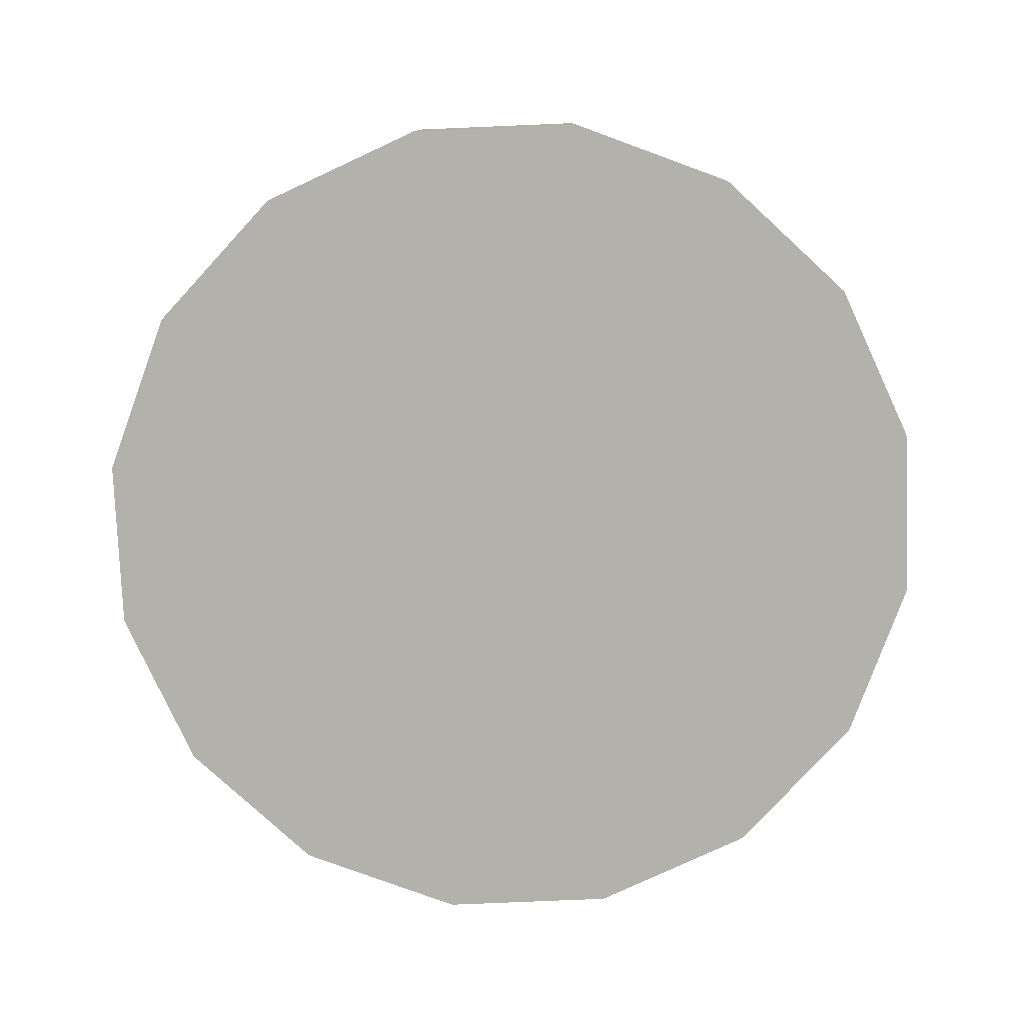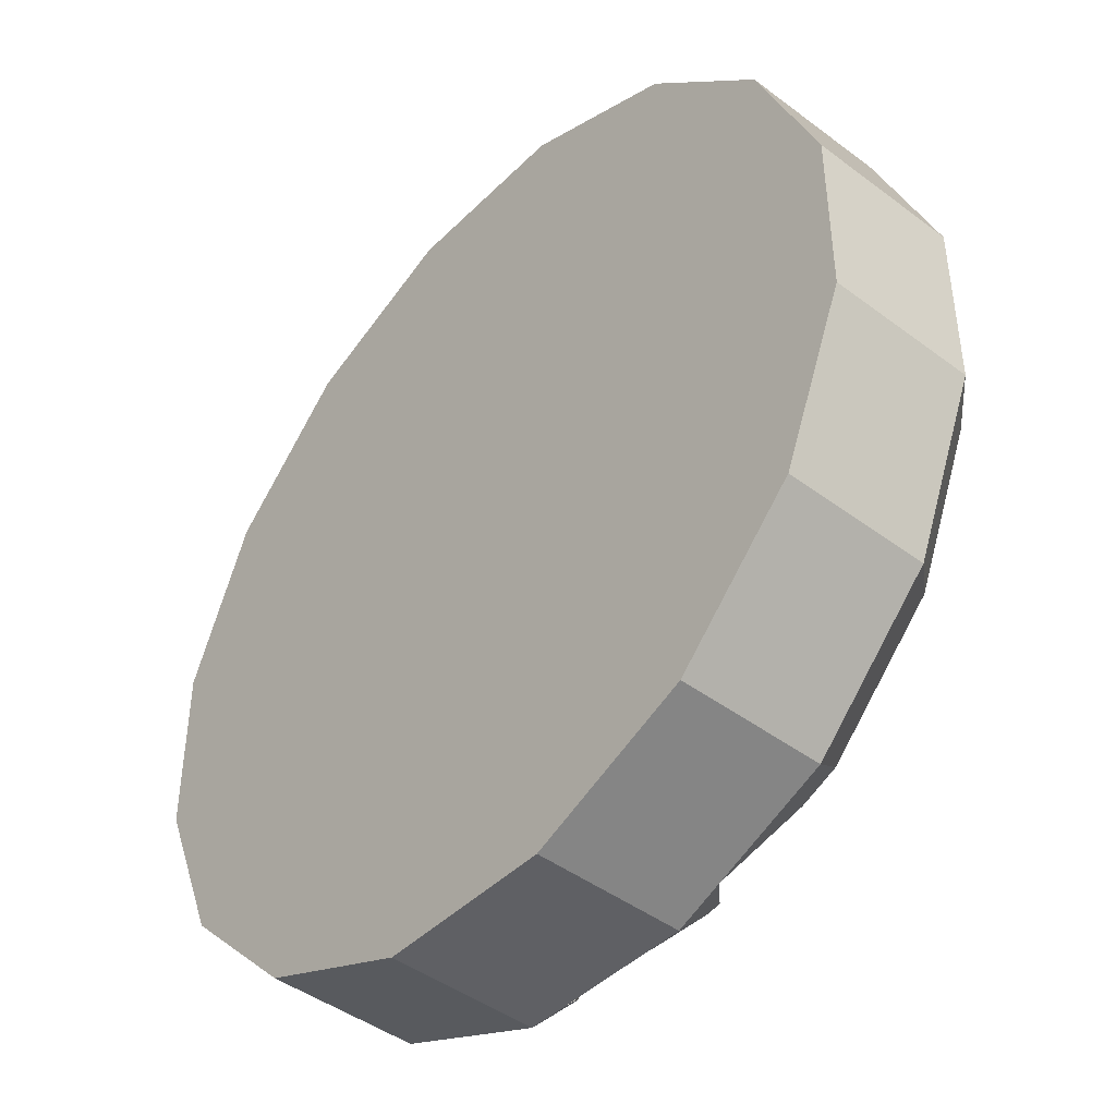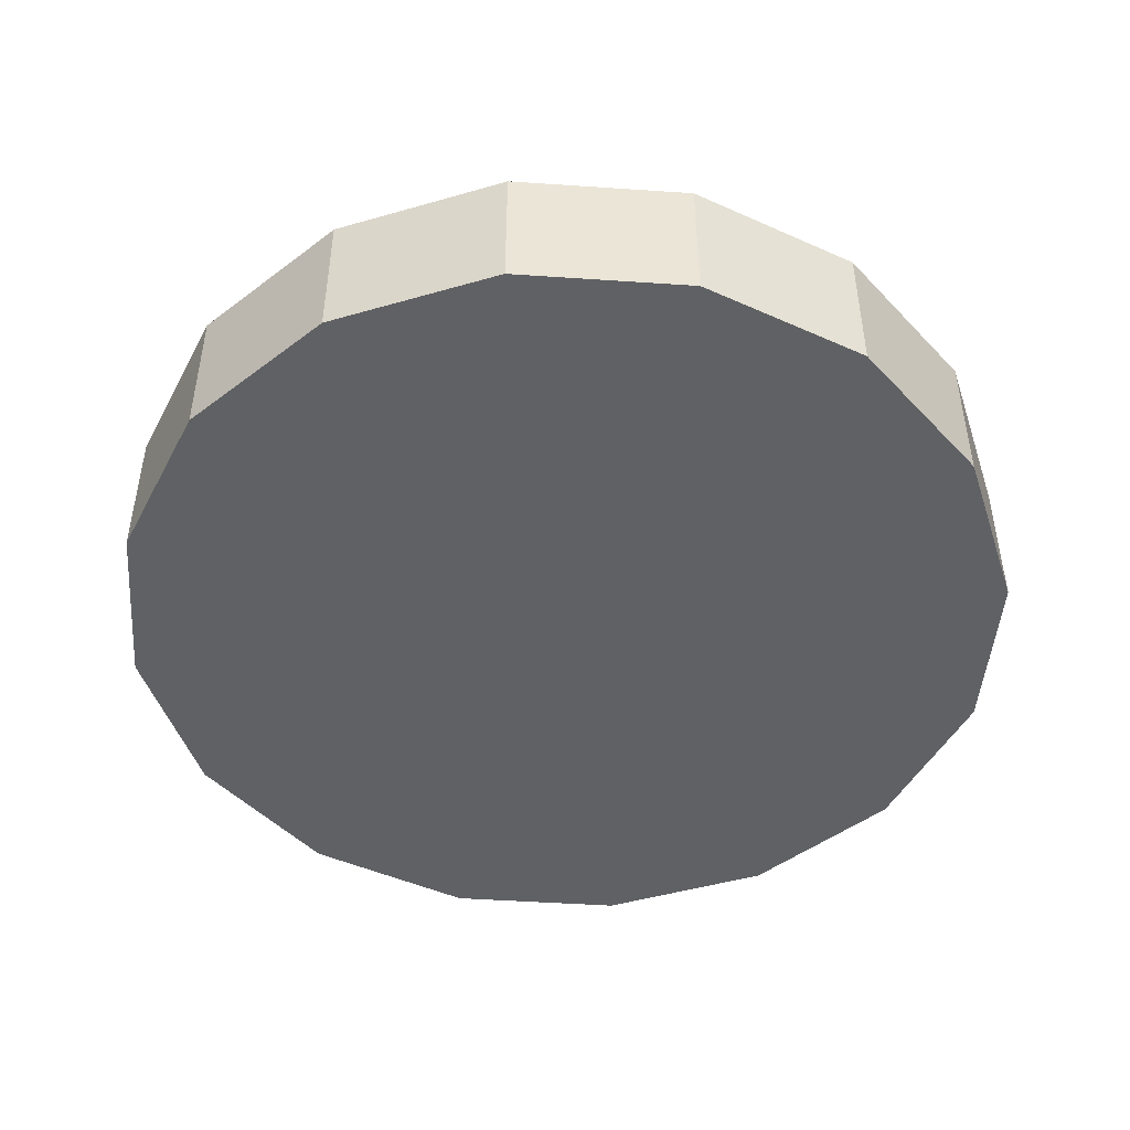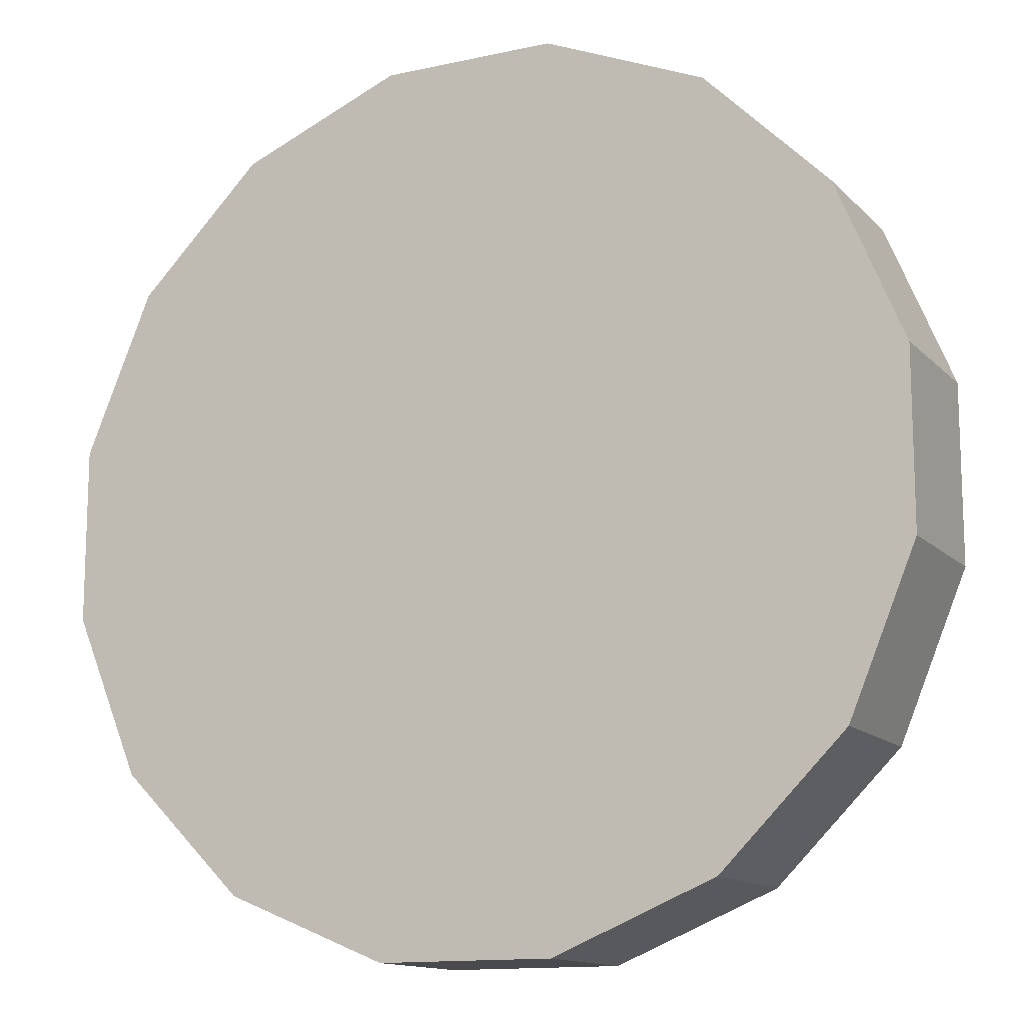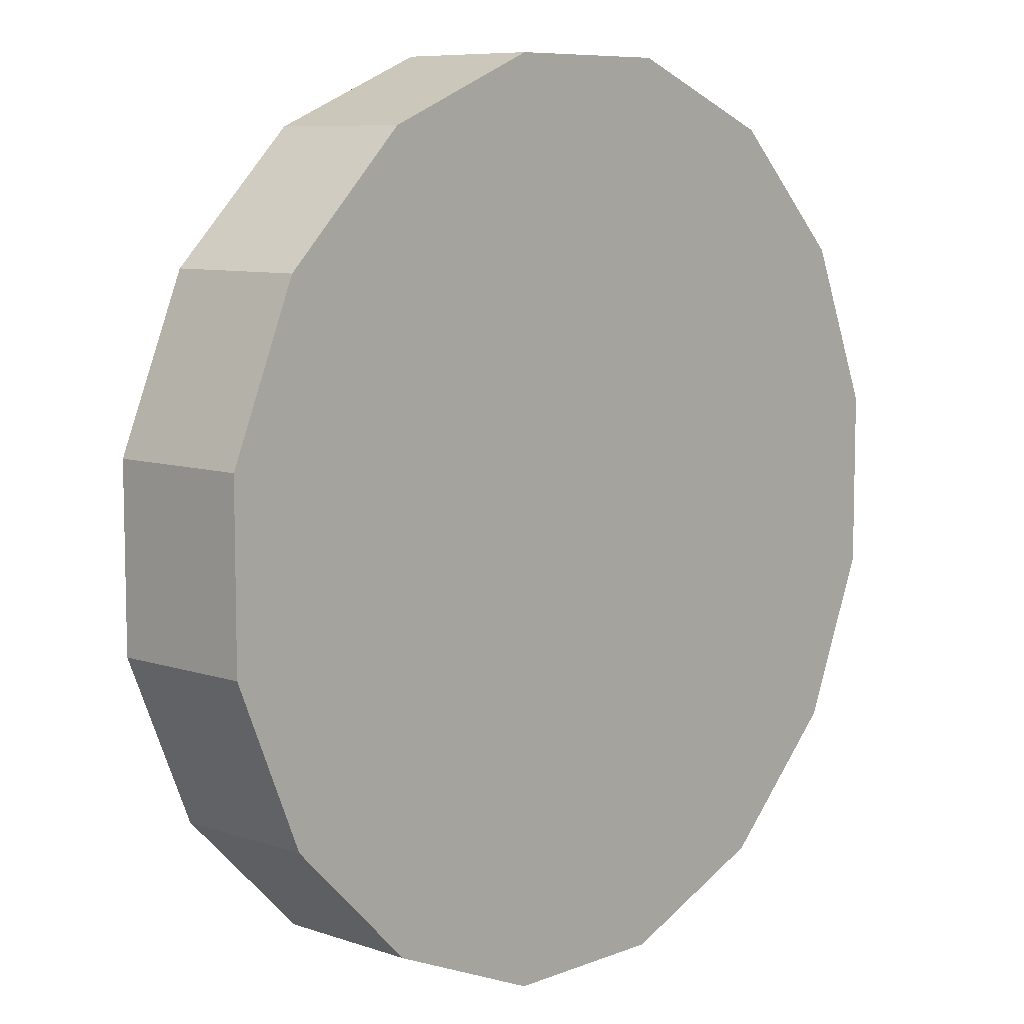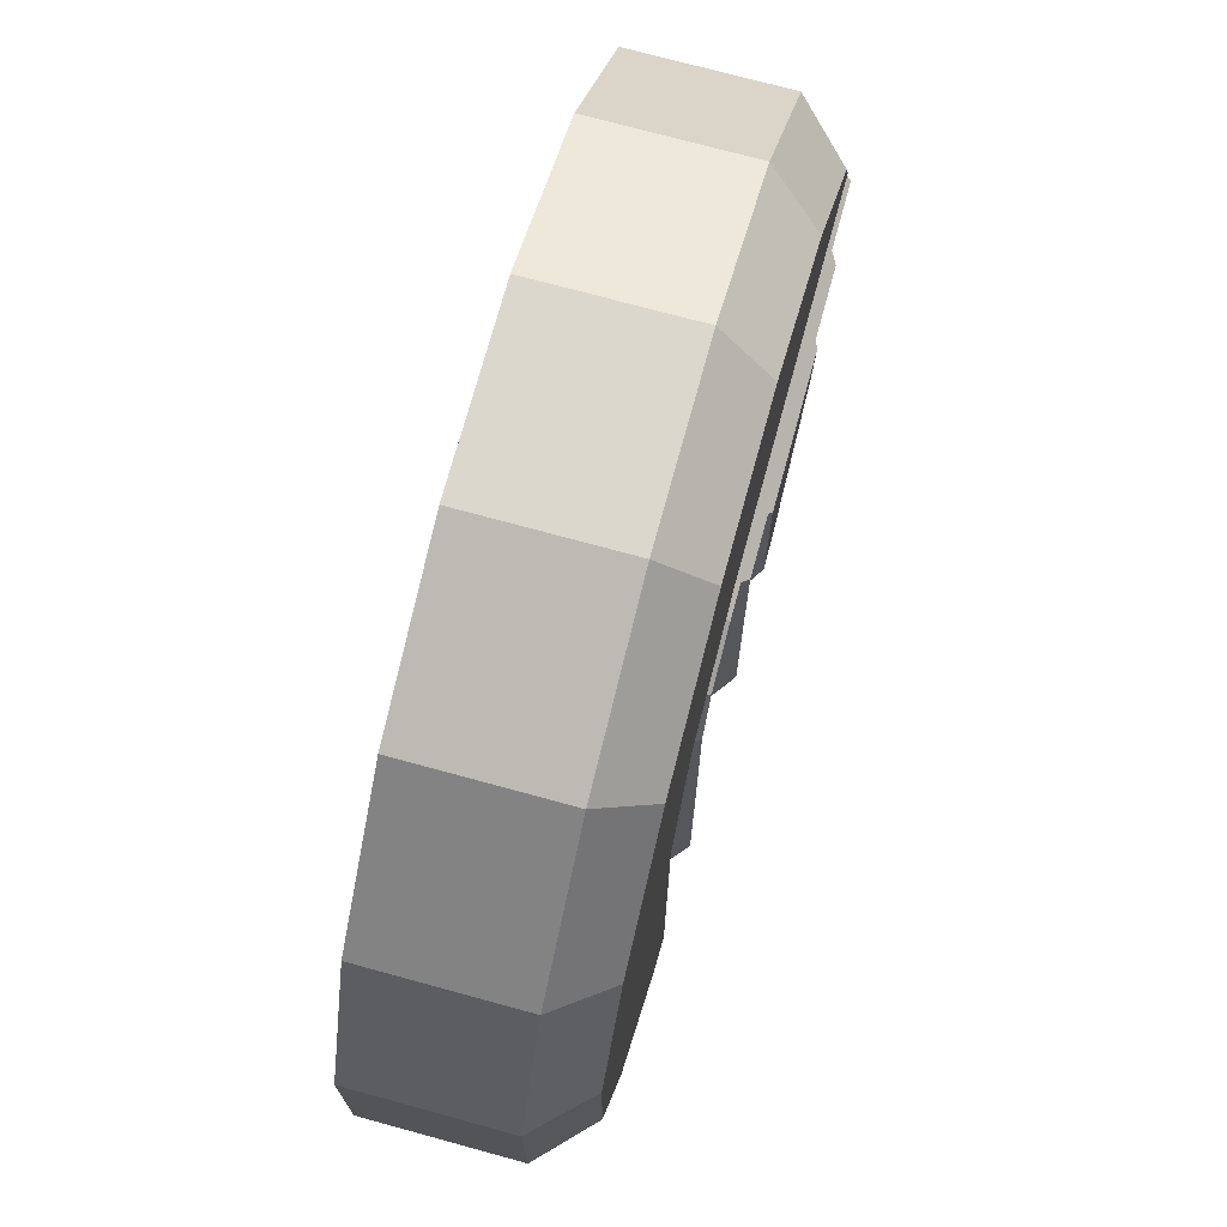
<metadata>
{"format":"obj","ext":"obj","renderer":"f3d","projection":"perspective","resolution":1024,"background":"white","views":[{"elev":-78.9,"azim":92.4,"up":"+Y"},{"elev":-44.4,"azim":48.8,"up":"+Z"},{"elev":-47.0,"azim":18.1,"up":"+Y"},{"elev":-13.3,"azim":26.5,"up":"+Z"},{"elev":8.1,"azim":-46.9,"up":"+Z"},{"elev":72.9,"azim":105.3,"up":"+Z"}]}
</metadata>
<code>
o object1
g object1
v 0.03536 -0.1 0.03536
v 0.03536 -0.05 0.03536
v 0.05 -0.05 0
v 0.05 -0.1 0
v 0.05 -0.05 -0.45
v 0.05 -0.1 -0.45
v -0.05 -0.1 -0.45
v -0.05 -0.05 -0.45
v -0.05 -0.05 -0.05
v -0.05 -0.1 -0.05
v -0.45 -0.05 -0.05
v -0.45 -0.1 -0.05
v -0.45 -0.1 0.05
v -0.45 -0.05 0.05
v 0 -0.05 0.05
v 0 -0.1 0.05
f 4 3 1
f 3 2 1
f 3 4 5
f 4 6 5
f 5 6 8
f 6 7 8
f 10 9 7
f 9 8 7
f 9 10 11
f 10 12 11
f 11 12 14
f 12 13 14
f 16 15 13
f 15 14 13
f 4 1 16
f 10 16 13
f 13 12 10
f 10 7 6
f 10 4 16
f 10 6 4
f 1 2 16
f 2 15 16
f 15 2 3
f 3 5 9
f 9 11 14
f 5 8 9
f 14 15 9
f 15 3 9
o object2
g object2
v 0.45 -0.05 0.08951
v 0.3815 -0.05 0.2549
v 0.3391 0 0.2266
v 0.4 0 0.07956
v 0.007459 0 0.1875
v -0.3553 0 0.1875
v -0.3391 0 0.2266
v -0.2266 0 0.3391
v -0.07956 0 0.4
v 0.07956 0 0.4
v 0.2266 0 0.3391
v 0.4 0 -0.07956
v 0.3391 0 -0.2266
v 0.2266 0 -0.3391
v 0.1875 0 -0.3553
v 0.1875 0 0.007459
v 0.1348 0 0.1348
v -0.4301 -0.05 0.1375
v 0.007459 -0.05 0.1375
v -0.3967 0 0.0875
v 0.007459 0 0.0875
v -0.45 -0.05 0.08951
v -0.4066 -0.006619 0.08088
v -0.4375 -0.0375 0.05
v -0.45 -0.05 0.05
v -0.45 -0.1 0.05
v -0.45 -0.1 -0.05
v -0.45 -0.05 -0.05
v -0.45 -0.05 -0.08951
v -0.45 -0.2 -0.08951
v -0.45 -0.2 0.08951
v -0.3815 -0.2 -0.2549
v -0.3815 -0.2 0.2549
v -0.2549 -0.2 0.3815
v -0.08951 -0.2 0.45
v 0.08951 -0.2 0.45
v 0.2549 -0.2 0.3815
v 0.3815 -0.2 0.2549
v 0.45 -0.2 0.08951
v 0.45 -0.2 -0.08951
v 0.3815 -0.2 -0.2549
v 0.2549 -0.2 -0.3815
v 0.08951 -0.2 -0.45
v -0.08951 -0.2 -0.45
v -0.2549 -0.2 -0.3815
v 0 -0.2 0
v -0.2549 -0.05 0.3815
v -0.3815 -0.05 0.2549
v -0.08951 -0.05 0.45
v 0.08951 -0.05 0.45
v 0.2549 -0.05 0.3815
v 0.45 -0.05 -0.08951
v 0.3815 -0.05 -0.2549
v 0.2549 -0.05 -0.3815
v 0.08951 -0.05 -0.45
v 0.1375 -0.05 -0.4301
v 0.0875 0 -0.3967
v 0.08088 -0.006619 -0.4066
v 0.1375 -0.05 0.007459
v 0.0875 0 0.007459
v 0.09941 -0.05 0.09941
v 0.06406 0 0.06406
v 0.05 -0.0375 0
v 0.03536 -0.0375 0.03536
v 0 -0.0375 0.05
v 0 -0.1 0.05
v 0.03536 -0.1 0.03536
v 0.05 -0.1 0
v 0.05 -0.1 -0.45
v 0.05 -0.05 -0.45
v 0.05 -0.0375 -0.4375
v -0.08951 -0.05 -0.45
v -0.05 -0.05 -0.45
v -0.05 -0.1 -0.45
v -0.05 -0.0375 -0.4375
v -0.08088 -0.006619 -0.4066
v -0.05 -0.0375 -0.05
v -0.0875 0 -0.3967
v -0.0875 0 -0.0875
v -0.3967 0 -0.0875
v -0.4066 -0.006619 -0.08088
v -0.4375 -0.0375 -0.05
v -0.4301 -0.05 -0.1375
v -0.1375 -0.05 -0.1375
v -0.3553 -0 -0.1875
v -0.1875 -0 -0.1875
v -0.1875 0 -0.3553
v -0.1375 -0.05 -0.4301
v -0.2266 0 -0.3391
v -0.2549 -0.05 -0.3815
v -0.3815 -0.05 -0.2549
v -0.3391 0 -0.2266
v -0.05 -0.1 -0.05
f 20 19 18
f 20 18 17
f 19 20 28
f 28 29 30
f 30 31 32
f 21 23 19
f 23 24 26
f 24 25 26
f 21 22 23
f 19 33 21
f 19 32 33
f 19 30 32
f 23 26 19
f 19 28 30
f 26 27 19
f 34 22 35
f 22 21 35
f 36 34 35
f 36 35 37
f 64 22 34
f 64 23 22
f 39 38 34
f 39 34 36
f 40 41 38
f 38 39 40
f 43 44 45
f 42 43 46
f 42 46 47
f 47 38 42
f 38 41 42
f 43 45 46
f 61 60 62
f 46 48 62
f 47 46 62
f 49 47 62
f 50 49 62
f 51 50 62
f 52 51 62
f 53 52 62
f 54 53 62
f 55 54 62
f 56 55 62
f 57 56 62
f 58 57 62
f 59 58 62
f 60 59 62
f 48 61 62
f 63 64 50
f 64 49 50
f 65 63 51
f 63 50 51
f 66 65 52
f 65 51 52
f 67 66 53
f 66 52 53
f 18 67 54
f 67 53 54
f 68 17 56
f 17 55 56
f 69 68 56
f 69 56 57
f 70 69 58
f 69 57 58
f 59 71 72
f 72 70 58
f 59 72 58
f 70 72 31
f 30 70 31
f 72 71 74
f 72 74 73
f 76 75 73
f 75 72 73
f 77 75 78
f 75 76 78
f 76 79 80
f 76 80 78
f 78 80 37
f 80 81 37
f 80 83 81
f 83 82 81
f 79 84 80
f 84 83 80
f 87 86 85
f 84 87 85
f 84 79 87
f 73 74 87
f 73 87 79
f 79 76 73
f 71 86 87
f 74 71 87
f 88 89 90
f 60 90 85
f 85 71 59
f 85 86 71
f 85 59 60
f 60 88 90
f 91 89 88
f 88 92 91
f 91 92 94
f 94 95 93
f 93 91 94
f 96 97 98
f 96 98 93
f 93 95 96
f 107 99 101
f 108 107 101
f 99 45 97
f 99 97 96
f 95 100 96
f 100 99 96
f 100 102 101
f 100 101 99
f 102 100 103
f 100 104 103
f 106 105 103
f 106 103 104
f 104 94 92
f 92 88 104
f 108 105 107
f 105 106 107
f 108 101 102
f 102 103 105
f 102 105 108
f 100 95 94
f 100 94 104
f 90 89 91
f 91 93 109
f 109 90 91
f 104 88 60
f 61 104 60
f 61 106 104
f 107 106 61
f 107 61 48
f 46 45 99
f 99 107 48
f 46 99 48
f 45 44 98
f 97 45 98
f 98 44 43
f 109 98 43
f 109 93 98
f 82 83 84
f 84 85 109
f 109 43 42
f 85 90 109
f 109 82 84
f 109 42 82
f 42 41 40
f 40 81 82
f 82 42 40
f 34 38 47
f 49 34 47
f 49 64 34
f 40 39 36
f 36 37 81
f 40 36 81
f 78 37 77
f 37 35 77
f 77 35 21
f 77 21 33
f 33 32 77
f 32 75 77
f 75 32 31
f 75 31 72
f 30 29 69
f 30 69 70
f 29 28 68
f 29 68 69
f 27 26 66
f 27 66 67
f 26 25 66
f 25 65 66
f 25 24 65
f 24 63 65
f 24 23 63
f 23 64 63
f 28 20 17
f 28 17 68
f 17 18 55
f 18 54 55
f 19 27 67
f 19 67 18

</code>
